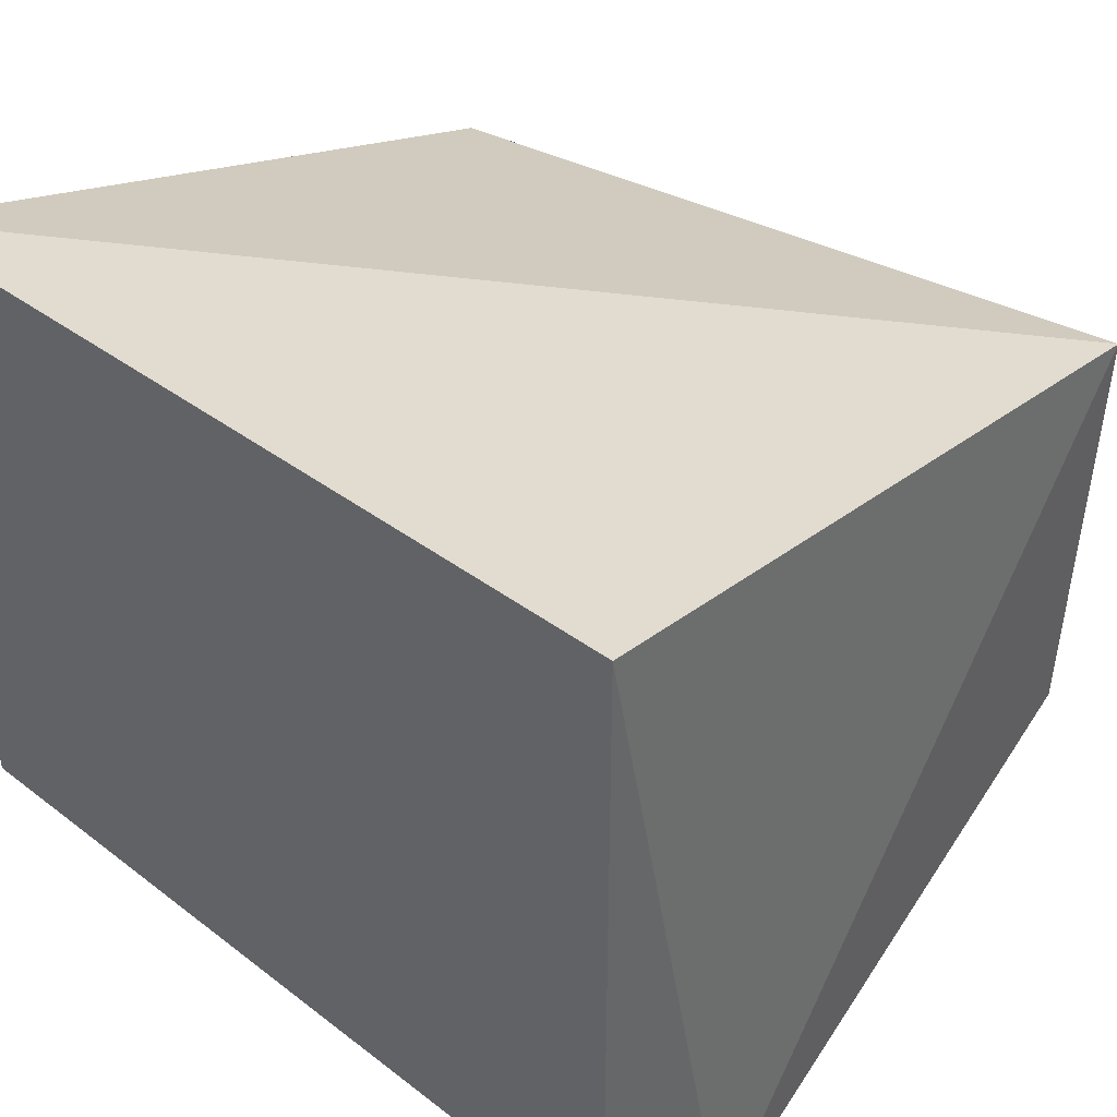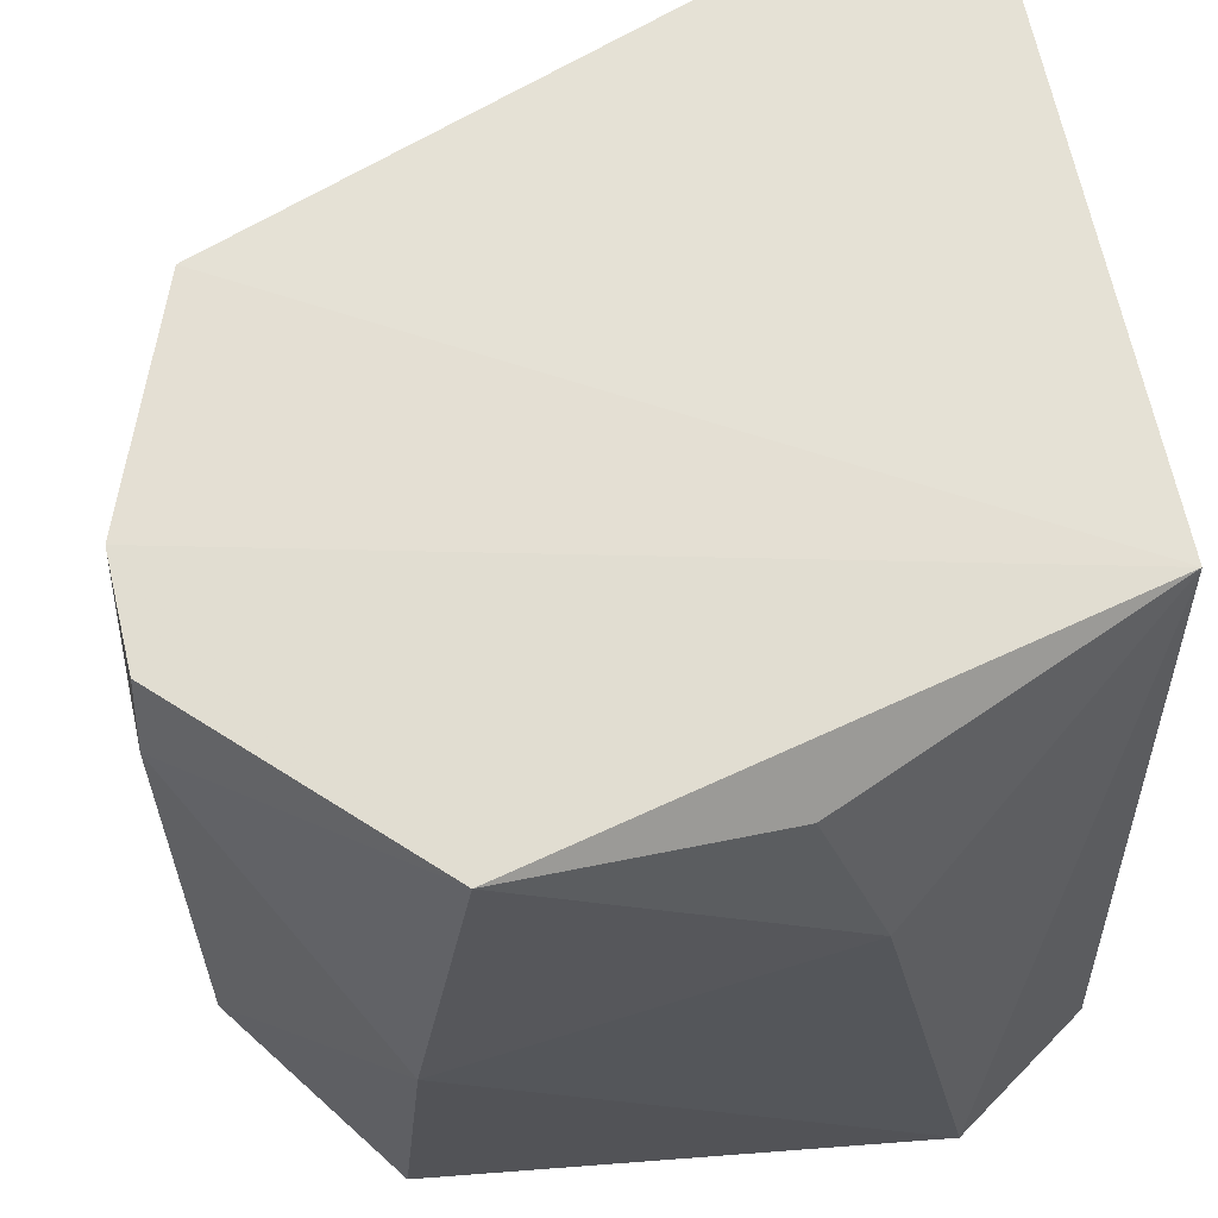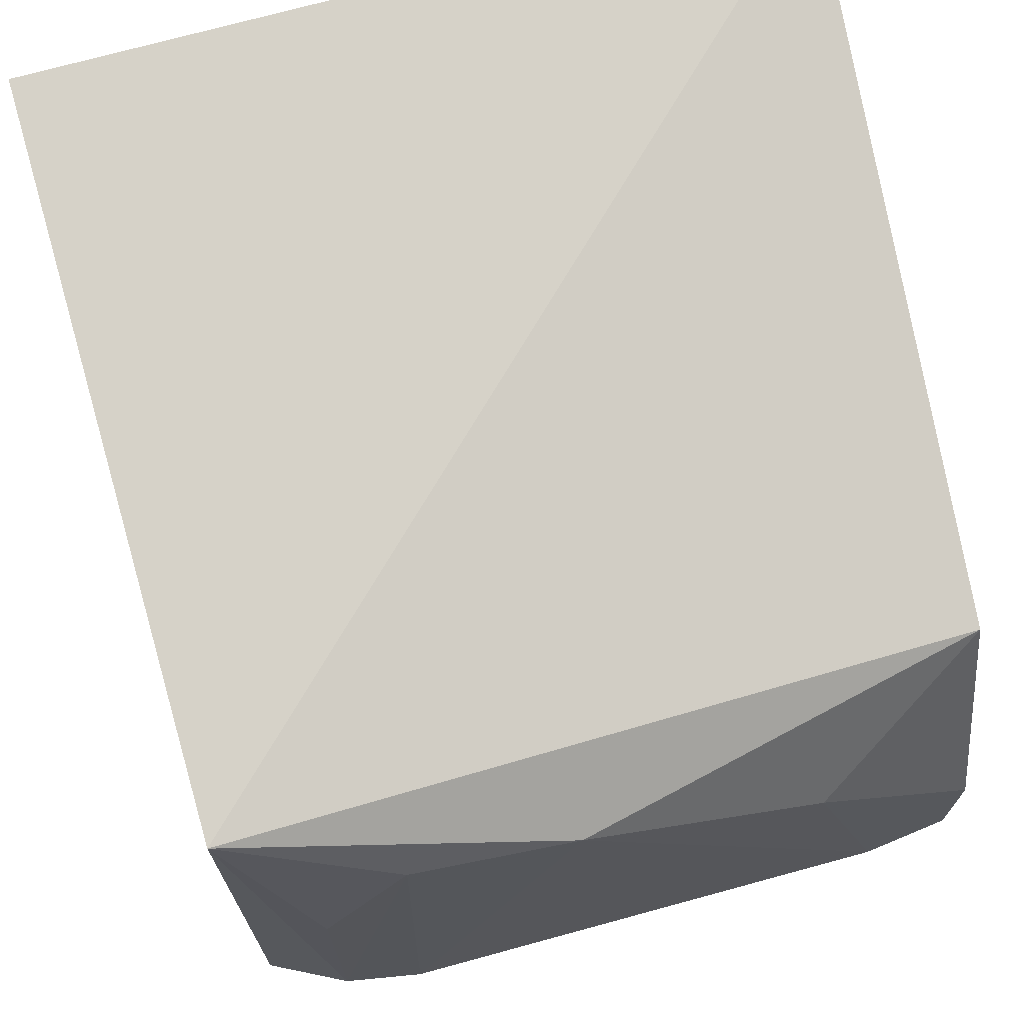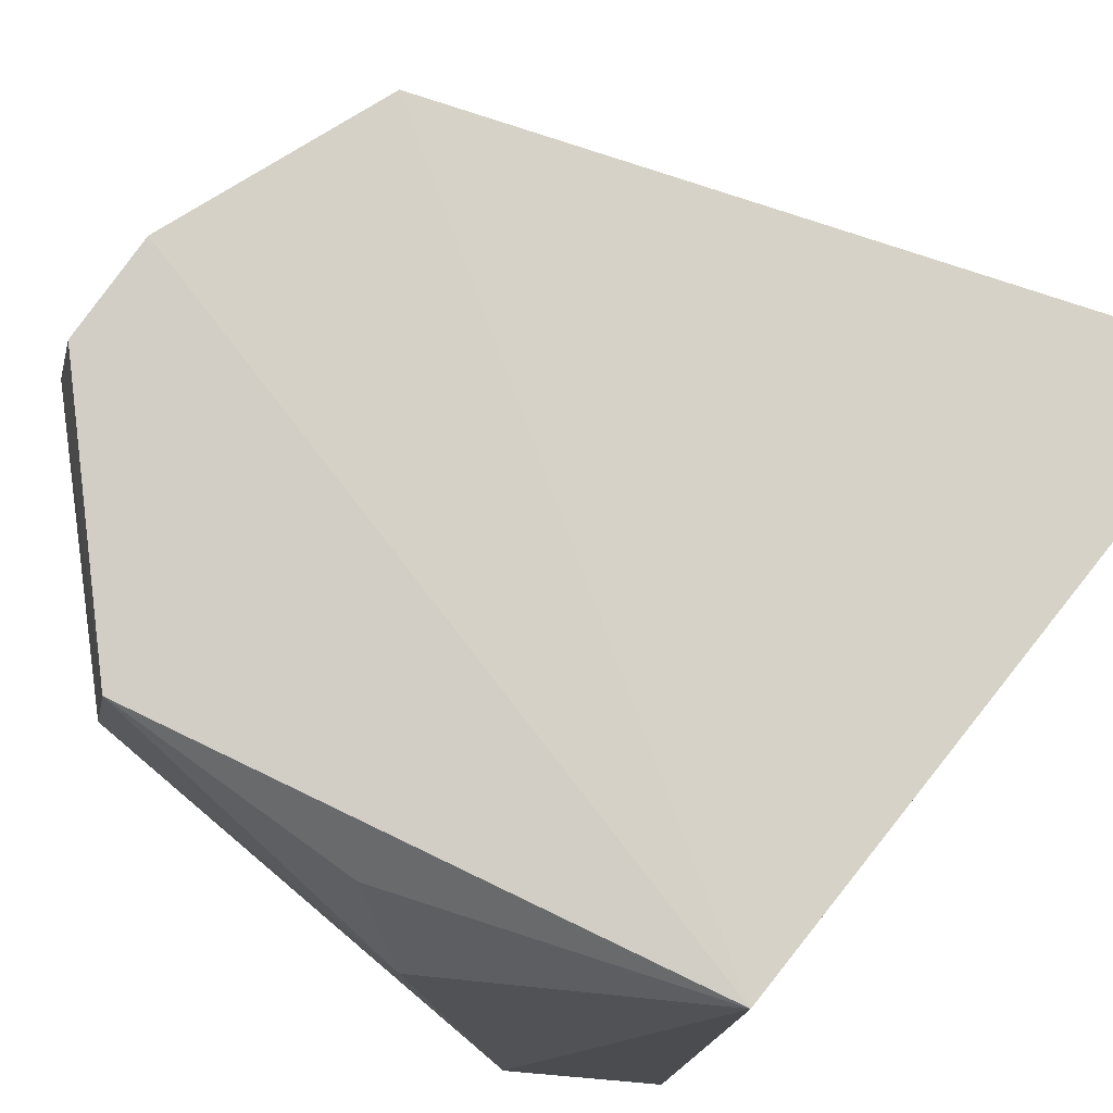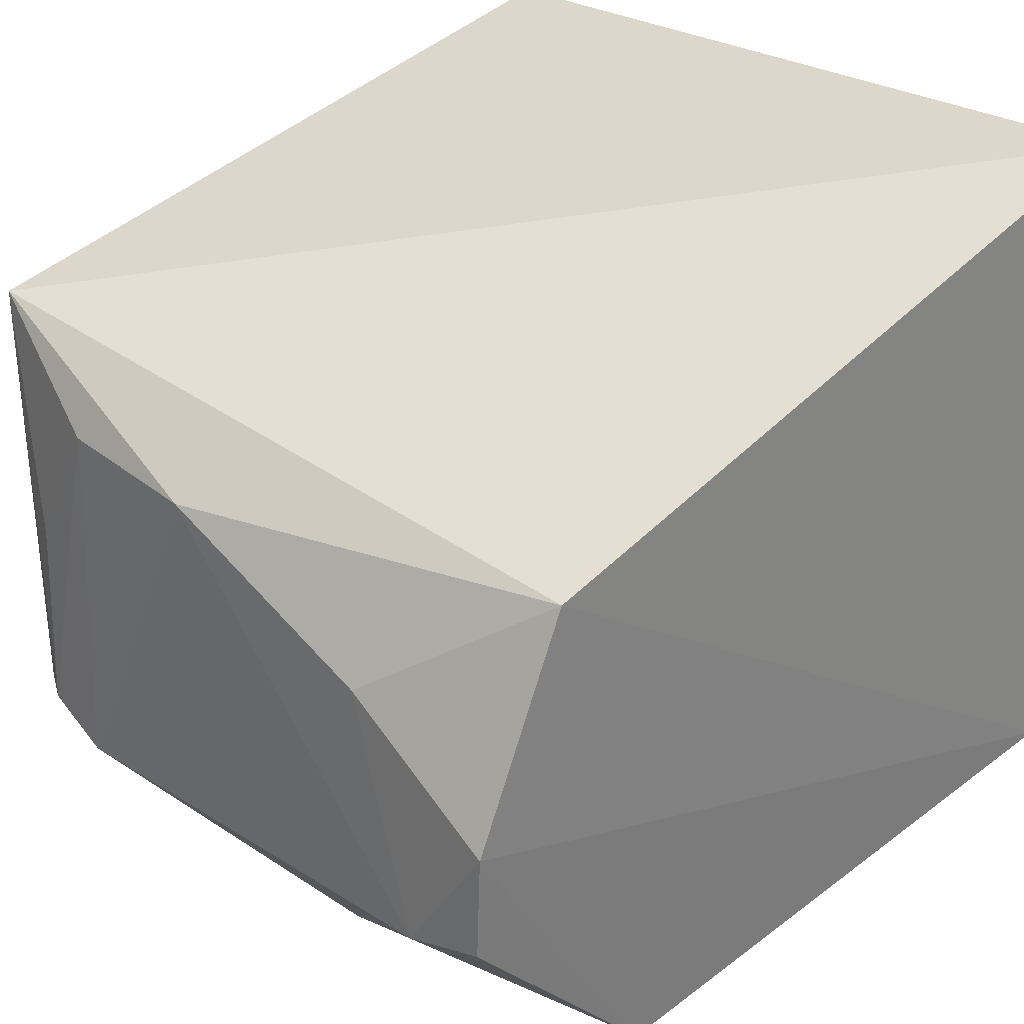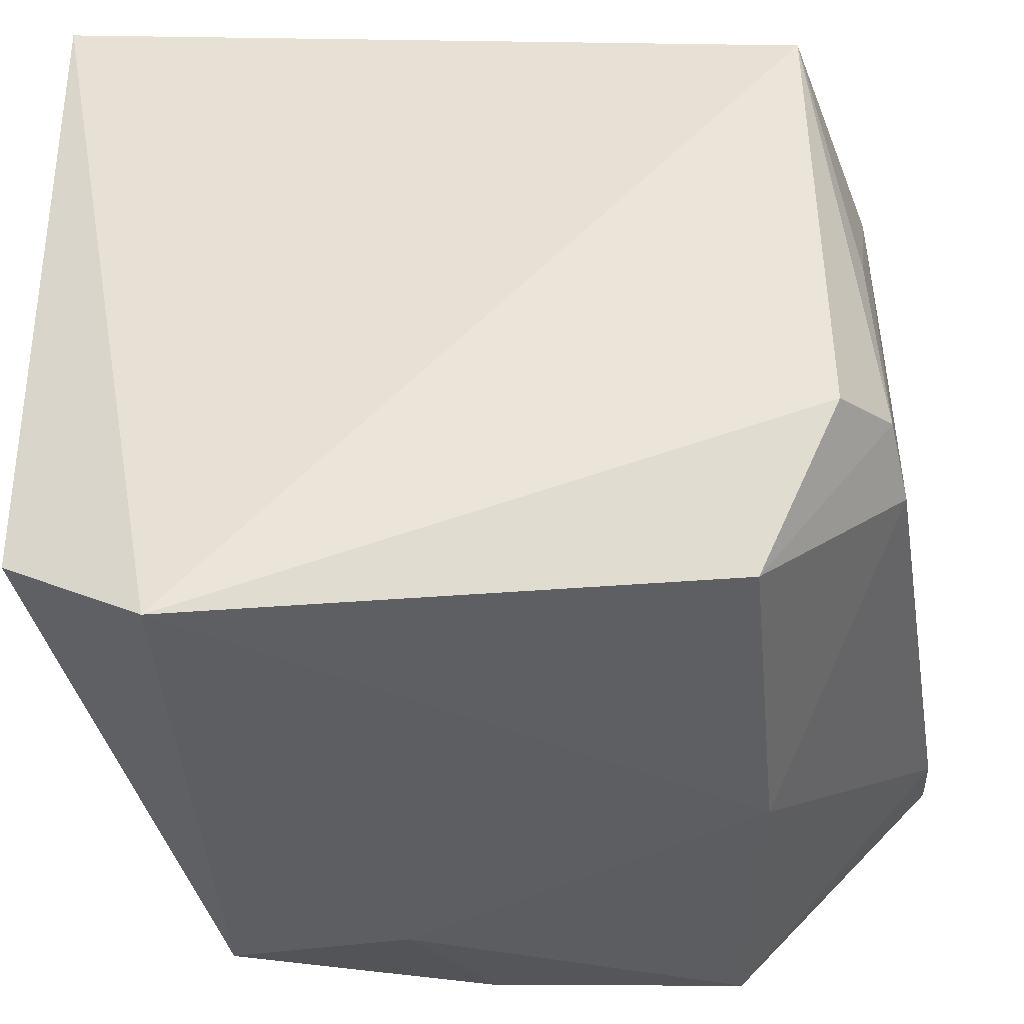
<metadata>
{"format":"obj","ext":"obj","renderer":"f3d","projection":"perspective","resolution":1024,"background":"white","views":[{"elev":40.7,"azim":-49.3,"up":"+Z"},{"elev":63.9,"azim":167.5,"up":"+Y"},{"elev":66.9,"azim":75.5,"up":"+Z"},{"elev":79.3,"azim":-142.7,"up":"+Y"},{"elev":29.2,"azim":136.5,"up":"+Z"},{"elev":-39.9,"azim":9.8,"up":"+Z"}]}
</metadata>
<code>
v 0.01178 0.1069 0.04145
v 0.04597 0.07143 0.03346
v 0.04808 0.1055 0.02045
v 0.024 0.09604 0.004245
v 0.01248 0.07089 0.007729
v 0.04231 0.07406 0.005722
v 0.01246 0.1071 0.01087
v 0.04396 0.1058 0.0308
v 0.01197 0.07047 0.03997
v 0.0484 0.07912 0.01297
v 0.03837 0.1053 0.005625
v 0.01893 0.06975 0.003655
v 0.04836 0.08679 0.02932
v 0.04615 0.07224 0.01286
v 0.04119 0.08931 0.004874
v 0.02673 0.1038 0.005981
v 0.04825 0.09805 0.02512
v 0.048 0.0792 0.02947
v 0.04815 0.07566 0.01417
v 0.04835 0.1015 0.01444
v 0.04772 0.07536 0.02289
v 0.04801 0.1052 0.01545
f 7 5 1
f 8 1 2
f 8 7 1
f 8 3 7
f 9 2 1
f 9 1 5
f 11 7 3
f 12 7 4
f 12 5 7
f 12 9 5
f 12 2 9
f 13 8 2
f 14 12 6
f 14 2 12
f 15 4 11
f 15 12 4
f 15 6 12
f 15 10 6
f 16 11 4
f 16 4 7
f 16 7 11
f 17 3 8
f 17 8 13
f 18 13 2
f 18 10 13
f 19 2 14
f 19 10 18
f 19 14 6
f 19 6 10
f 20 15 11
f 20 10 15
f 20 3 17
f 20 17 13
f 20 13 10
f 21 19 18
f 21 18 2
f 21 2 19
f 22 20 11
f 22 11 3
f 22 3 20

</code>
